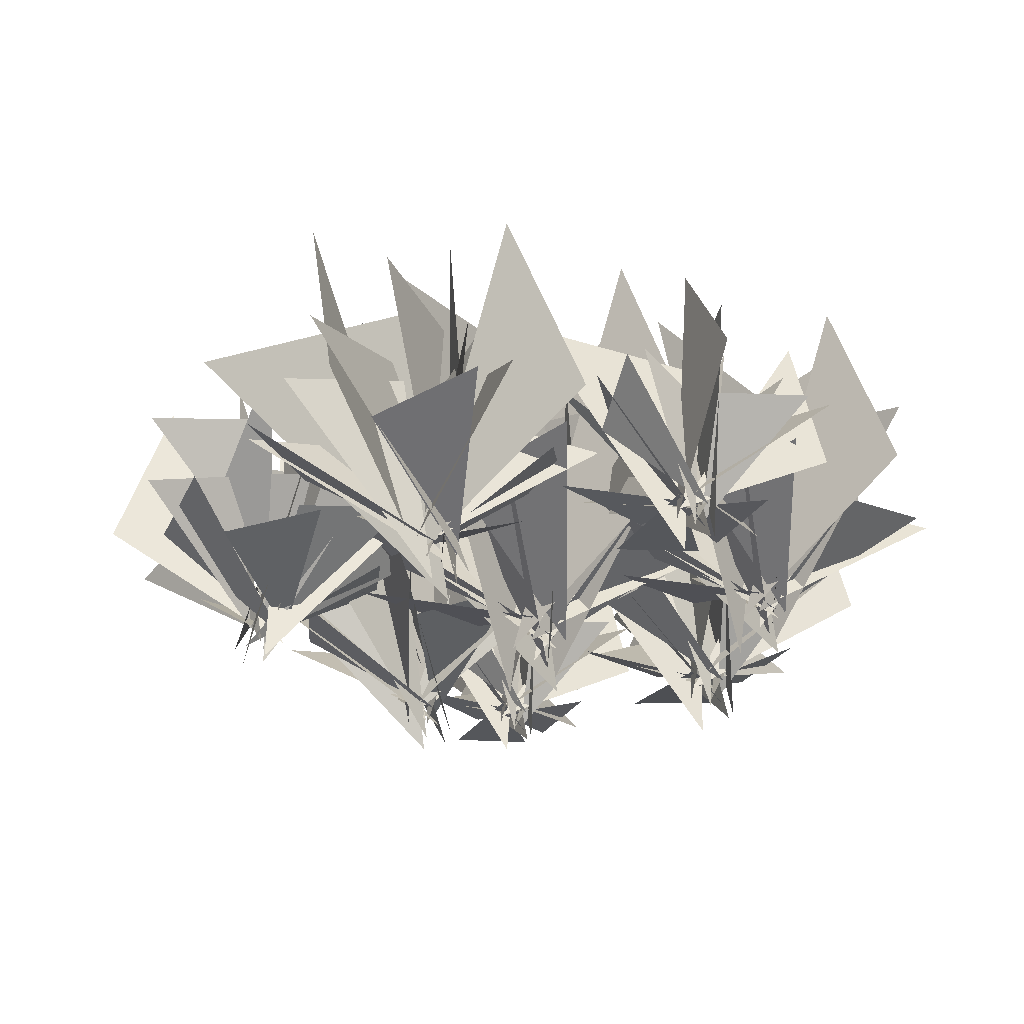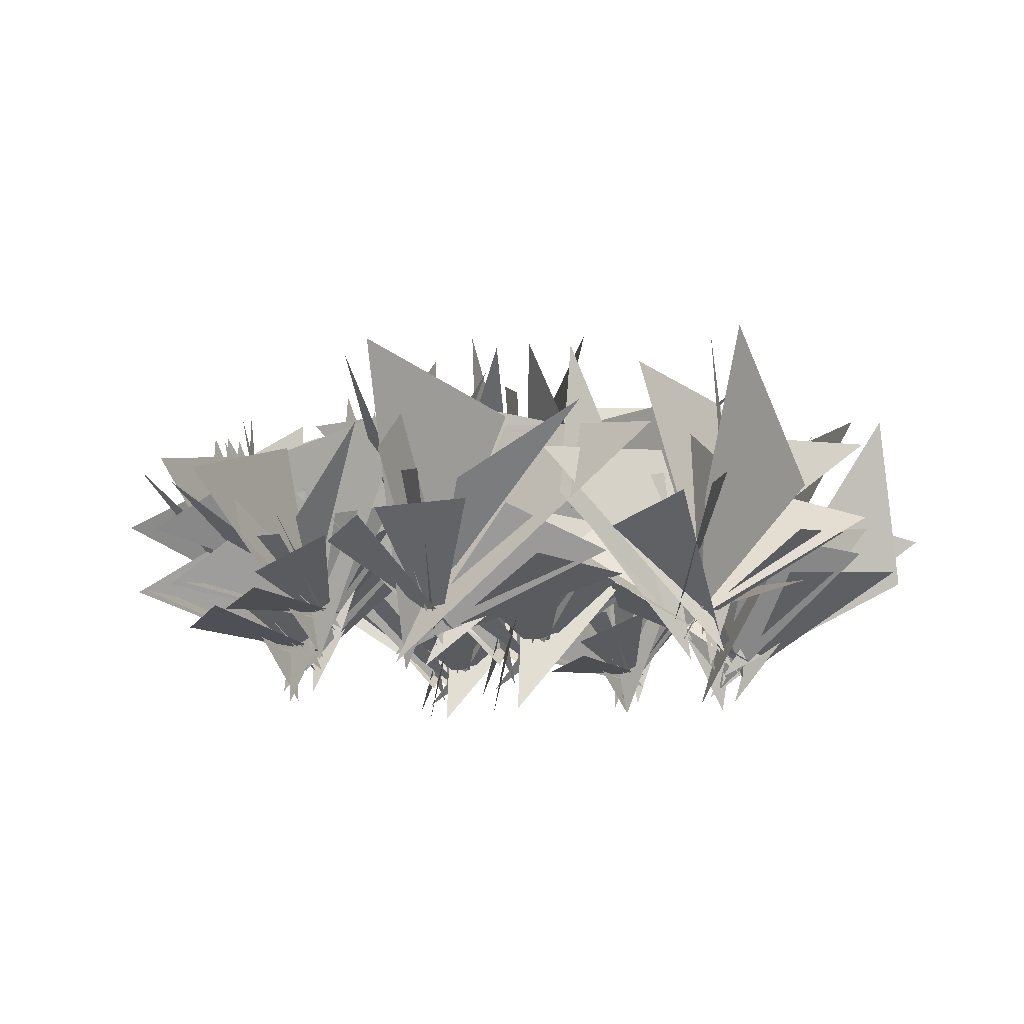
<metadata>
{"format":"obj","ext":"obj","renderer":"f3d","projection":"perspective","resolution":1024,"background":"white","views":[{"elev":-26.5,"azim":-17.6,"up":"+Y"},{"elev":-12.1,"azim":-143.4,"up":"+Y"}]}
</metadata>
<code>
o Scrub07LOD3
v 0.2827 -0.01478 1.024
v 0.5674 0.0943 0.6221
v 0.6323 0.13 0.8892
v 0.3562 -0.01202 1.066
v 0.05747 0.3694 1.209
v 0.06317 0.2427 0.9624
v 0.3145 -0.08343 1.062
v 0.1447 0.4517 1.127
v 0.3711 0.3748 0.9907
v 0.3115 0.01663 1.071
v 0.6899 0.2876 1.243
v 0.5659 0.3193 1.002
v 0.283 -0.04306 0.9937
v 0.3022 0.7505 1.089
v 0.3237 0.3962 1.337
v 0.3301 0.09058 1
v 0.4377 0.3662 0.4207
v 0.5059 0.2341 0.7544
v 0.3215 -0.03308 1.073
v 0.1337 0.1891 0.5879
v 0.387 0.2264 0.6899
v 0.3638 -0.1135 1.059
v 0.2693 0.3701 0.3457
v 0.3362 0.5342 0.8359
v 0.3408 0.4373 0.9307
v 0.3135 0.5166 1.329
v 0.3901 -0.09485 1.022
v 0.2754 0.02203 1.042
v 0.2397 0.03836 0.5957
v 0.4688 0.01134 0.7124
v 0.3293 -0.008095 1.057
v 0.03134 0.1888 0.6792
v 0.2981 0.1023 0.6587
v 0.3523 0.1206 0.9502
v 0.7144 0.2837 0.6323
v 0.46 0.3904 0.667
v 0.3425 0.1259 0.9463
v 0.4282 0.6548 1.011
v 0.436 0.4993 0.7573
v 0.3096 -0.009628 1.014
v 0.3923 0.5176 0.6094
v 0.2384 0.1909 0.5303
v 0.3621 -0.0419 0.98
v 0.6143 0.2983 1.255
v 0.3403 0.2839 1.215
v 0.4136 0.03497 0.9502
v 0.5322 0.6631 0.834
v 0.4033 0.3242 0.7837
v 0.3276 -0.05972 1.016
v 0.5942 0.4248 1.132
v 0.469 0.3684 0.8931
v 0.3645 0.007664 1.047
v 0.6836 0.1085 0.6816
v 0.4668 0.2578 0.7505
v 0.2742 -0.02647 1.04
v 0.7041 0.6416 0.9478
v 0.7764 0.2192 1.018
v 0.343 0.0816 0.98
v -0.04019 0.5425 0.728
v 0.2096 0.2764 0.7437
v 0.3665 -0.07379 1.026
v 0.005211 0.3574 1.087
v 0.1458 0.301 0.8564
v 0.3215 0.01918 1.028
v 0.5439 0.4382 0.8843
v 0.3254 0.324 0.7681
v 0.3113 -0.1309 0.9824
v -0.1221 0.6108 0.8784
v 0.3894 0.543 0.8896
v 0.2827 -0.01478 -0.728
v 0.5674 0.0943 -1.131
v 0.6323 0.13 -0.8638
v 0.3562 -0.01202 -0.686
v 0.05747 0.3694 -0.5439
v 0.06317 0.2427 -0.7905
v 0.3145 -0.08343 -0.6899
v 0.1447 0.4517 -0.625
v 0.3711 0.3748 -0.7622
v 0.3115 0.01663 -0.6812
v 0.6899 0.2876 -0.5098
v 0.5659 0.3193 -0.75
v 0.283 -0.04306 -0.7588
v 0.3022 0.7505 -0.6631
v 0.3237 0.3962 -0.4153
v 0.3301 0.09058 -0.7529
v 0.4377 0.3662 -1.332
v 0.5059 0.2341 -0.9985
v 0.3215 -0.03308 -0.6797
v 0.1337 0.1891 -1.165
v 0.387 0.2264 -1.062
v 0.3638 -0.1135 -0.6938
v 0.2693 0.3701 -1.407
v 0.3362 0.5342 -0.9165
v 0.3408 0.4373 -0.8223
v 0.3135 0.5166 -0.4238
v 0.3901 -0.09485 -0.73
v 0.2754 0.02203 -0.71
v 0.2397 0.03836 -1.157
v 0.4688 0.01134 -1.04
v 0.3293 -0.008095 -0.6958
v 0.03134 0.1888 -1.073
v 0.2981 0.1023 -1.094
v 0.3523 0.1206 -0.8027
v 0.7144 0.2837 -1.12
v 0.46 0.3904 -1.086
v 0.3425 0.1259 -0.8066
v 0.4282 0.6548 -0.7412
v 0.436 0.4993 -0.9956
v 0.3096 -0.009628 -0.7388
v 0.3923 0.5176 -1.143
v 0.2384 0.1909 -1.223
v 0.3621 -0.0419 -0.7725
v 0.6143 0.2983 -0.498
v 0.3403 0.2839 -0.5381
v 0.4136 0.03497 -0.8027
v 0.5322 0.6631 -0.9189
v 0.4033 0.3242 -0.9688
v 0.3276 -0.05972 -0.7368
v 0.5942 0.4248 -0.6206
v 0.469 0.3684 -0.8594
v 0.3645 0.007664 -0.7051
v 0.6836 0.1085 -1.07
v 0.4668 0.2578 -1.002
v 0.2742 -0.02647 -0.7124
v 0.7041 0.6416 -0.8052
v 0.7764 0.2192 -0.7354
v 0.343 0.0816 -0.7725
v -0.04019 0.5425 -1.024
v 0.2096 0.2764 -1.009
v 0.3665 -0.07379 -0.7261
v 0.005211 0.3574 -0.666
v 0.1458 0.301 -0.8965
v 0.3215 0.01918 -0.7236
v 0.5439 0.4382 -0.8687
v 0.3254 0.324 -0.9849
v 0.3113 -0.1309 -0.7705
v -0.1221 0.6108 -0.8745
v 0.3894 0.543 -0.8633
v 0.8188 -0.03665 -0.2158
v 1.199 0.2003 -0.6675
v 1.25 0.2074 -0.3215
v 0.9062 -0.03168 -0.1543
v 0.4688 0.3835 0.04877
v 0.5166 0.2681 -0.2778
v 0.8643 -0.1248 -0.1754
v 0.5747 0.5098 -0.02956
v 0.8813 0.4641 -0.1865
v 0.8462 -0.002113 -0.1489
v 1.267 0.3506 0.1505
v 1.131 0.416 -0.158
v 0.8262 -0.06659 -0.2585
v 0.7363 0.9067 -0.01189
v 0.7856 0.4268 0.2435
v 0.8667 0.1041 -0.2244
v 1.021 0.5571 -0.8901
v 1.092 0.3447 -0.4873
v 0.8652 -0.06299 -0.1537
v 0.6484 0.2729 -0.7441
v 0.9502 0.332 -0.582
v 0.9297 -0.1556 -0.1794
v 0.8179 0.5547 -1.002
v 0.8315 0.6846 -0.3574
v 0.8413 0.5483 -0.2546
v 0.7578 0.5767 0.2507
v 0.9639 -0.1233 -0.2184
v 0.8032 0.005215 -0.1882
v 0.8003 0.09662 -0.7461
v 1.078 0.07031 -0.5791
v 0.873 -0.02831 -0.1689
v 0.5117 0.2452 -0.6426
v 0.8584 0.1724 -0.6509
v 0.8955 0.1525 -0.2791
v 1.357 0.4514 -0.6079
v 1.021 0.5483 -0.5767
v 0.8828 0.1584 -0.2844
v 0.9141 0.8154 -0.1099
v 0.9692 0.6655 -0.45
v 0.8525 -0.02528 -0.2253
v 0.9263 0.7085 -0.6357
v 0.7847 0.2971 -0.8042
v 0.9258 -0.05356 -0.2664
v 1.17 0.353 0.1581
v 0.833 0.3096 0.07458
v 0.9829 0.05316 -0.2856
v 1.06 0.8682 -0.3176
v 0.9487 0.4397 -0.4482
v 0.8818 -0.08582 -0.2281
v 1.14 0.5283 0.02306
v 1.014 0.4841 -0.2974
v 0.916 -0.00297 -0.1744
v 1.337 0.2216 -0.5771
v 1.039 0.3701 -0.4927
v 0.8081 -0.05484 -0.1991
v 1.267 0.8428 -0.1598
v 1.406 0.3137 -0.1311
v 0.8857 0.09778 -0.249
v 0.3709 0.6685 -0.5337
v 0.7168 0.3643 -0.5283
v 0.9312 -0.1006 -0.2129
v 0.417 0.3831 -0.1113
v 0.6226 0.3684 -0.3909
v 0.8623 0.009422 -0.2006
v 1.1 0.5811 -0.2891
v 0.853 0.4329 -0.4771
v 0.874 -0.1705 -0.2834
v 0.2448 0.7188 -0.345
v 0.8921 0.6924 -0.2837
v -0.08887 -0.08264 -0.6646
v 0.2261 0.3826 -0.9634
v 0.2671 0.2766 -0.6328
v -0.006985 -0.07989 -0.5957
v -0.54 0.1202 -0.3118
v -0.4583 0.1443 -0.6509
v -0.02338 -0.1663 -0.6519
v -0.4685 0.2874 -0.3301
v -0.158 0.3738 -0.459
v -0.07257 -0.06909 -0.5874
v 0.2378 0.2405 -0.1412
v 0.09534 0.3784 -0.4216
v -0.07355 -0.09277 -0.7139
v -0.415 0.6772 -0.16
v -0.2485 0.1635 -0.08075
v -0.07886 0.05865 -0.6191
v -0.03351 0.7432 -1.068
v 0.08148 0.4231 -0.7578
v -0.03851 -0.118 -0.6104
v -0.3235 0.3469 -1.07
v -0.05035 0.4126 -0.8662
v 0.04822 -0.1774 -0.6592
v -0.2278 0.7334 -1.195
v -0.2593 0.6226 -0.5483
v -0.217 0.4651 -0.498
v -0.3142 0.2898 -0.02557
v 0.07355 -0.1262 -0.6807
v -0.1154 -0.05841 -0.626
v -0.1316 0.2238 -1.116
v 0.1409 0.205 -0.9385
v -0.03937 -0.07928 -0.6118
v -0.4504 0.2532 -0.9995
v -0.09631 0.2715 -0.9946
v -0.06241 0.1288 -0.6504
v 0.3132 0.625 -0.8047
v -0.03644 0.623 -0.7788
v -0.07605 0.1332 -0.6548
v -0.218 0.6714 -0.2634
v -0.1201 0.6709 -0.626
v -0.05896 -0.06113 -0.6655
v -0.1689 0.7666 -0.7896
v -0.197 0.4221 -1.103
v 0.01982 -0.05481 -0.7056
v 0.1432 0.2173 -0.1438
v -0.1696 0.1293 -0.2732
v 0.04785 0.06189 -0.6812
v -0.08655 0.8276 -0.4236
v -0.08191 0.4614 -0.7041
v -0.01522 -0.108 -0.686
v 0.0719 0.4175 -0.213
v -0.03259 0.4629 -0.541
v -0.004673 -0.04446 -0.6035
v 0.3523 0.4016 -0.8569
v 0.02489 0.436 -0.7598
v -0.09485 -0.1076 -0.6562
v 0.117 0.7964 -0.2625
v 0.3867 0.3408 -0.4016
v -0.05808 0.06635 -0.6421
v -0.6973 0.564 -0.7681
v -0.2849 0.3677 -0.8296
v 0.03601 -0.1152 -0.6714
v -0.5869 0.1652 -0.4668
v -0.3796 0.3003 -0.7104
v -0.05887 -0.03635 -0.6294
v 0.02501 0.5679 -0.4907
v -0.1721 0.4434 -0.7437
v 0.000117 -0.1665 -0.7676
v -0.8354 0.5122 -0.5889
v -0.2045 0.6177 -0.4702
v -0.6592 -0.06024 -0.1597
v -1.038 0.28 0.2218
v -1.073 0.2286 -0.1222
v -0.7432 -0.06024 -0.2258
v -0.2661 0.28 -0.4741
v -0.3364 0.2286 -0.1355
v -0.7095 -0.1508 -0.1864
v -0.365 0.4255 -0.4253
v -0.6802 0.4302 -0.2798
v -0.6807 -0.03641 -0.233
v -1.06 0.2856 -0.6123
v -0.9316 0.3955 -0.313
v -0.6704 -0.08148 -0.1127
v -0.4937 0.8232 -0.521
v -0.5703 0.3098 -0.6904
v -0.6958 0.0827 -0.1786
v -0.8418 0.6577 0.3877
v -0.9116 0.3818 0.02534
v -0.7046 -0.09399 -0.2186
v -0.4868 0.3262 0.3149
v -0.7759 0.3765 0.1287
v -0.7773 -0.1757 -0.1807
v -0.644 0.6606 0.5093
v -0.6206 0.6738 -0.1476
v -0.6367 0.522 -0.2252
v -0.5303 0.4539 -0.7227
v -0.8105 -0.1346 -0.1499
v -0.6392 -0.02521 -0.1932
v -0.6519 0.1642 0.3394
v -0.9243 0.1279 0.1643
v -0.7104 -0.05664 -0.2102
v -0.3486 0.271 0.2272
v -0.7002 0.2256 0.229
v -0.7231 0.142 -0.1349
v -1.173 0.5269 0.1105
v -0.8301 0.5928 0.08136
v -0.71 0.1481 -0.1299
v -0.6821 0.7637 -0.4185
v -0.7627 0.6812 -0.061
v -0.6924 -0.04501 -0.1542
v -0.7246 0.7539 0.1167
v -0.623 0.3701 0.3618
v -0.769 -0.06024 -0.1129
v -0.9624 0.28 -0.6147
v -0.6338 0.2286 -0.5063
v -0.8184 0.05197 -0.1158
v -0.832 0.8628 -0.2314
v -0.7603 0.458 -0.02184
v -0.7261 -0.1019 -0.1423
v -0.9243 0.4744 -0.5112
v -0.8159 0.4792 -0.1815
v -0.7515 -0.02777 -0.2115
v -1.17 0.2944 0.1219
v -0.8584 0.4041 0.02902
v -0.6494 -0.08185 -0.1722
v -1.033 0.8242 -0.3936
v -1.213 0.3098 -0.3367
v -0.7168 0.08234 -0.1543
v -0.1703 0.6572 0.05374
v -0.5386 0.3818 0.0827
v -0.7759 -0.1156 -0.1575
v -0.2212 0.3047 -0.314
v -0.4387 0.3547 -0.04773
v -0.6982 -0.0147 -0.1852
v -0.8931 0.5791 -0.2114
v -0.6665 0.4497 0.01291
v -0.7275 -0.1757 -0.07282
v -0.0329 0.6636 -0.1335
v -0.6772 0.6729 -0.2249
v -0.4097 -0.07642 0.5972
v 0.1052 0.3413 0.4624
v -0.03412 0.2549 0.7959
v -0.366 -0.07843 0.7021
v -0.9678 0.2311 0.7036
v -0.7231 0.214 0.4243
v -0.3684 -0.172 0.6431
v -0.8647 0.395 0.7188
v -0.4985 0.4314 0.7485
v -0.4297 -0.05731 0.6777
v -0.3054 0.2664 1.245
v -0.2798 0.405 0.9087
v -0.373 -0.09369 0.5586
v -0.833 0.813 0.8979
v -0.8008 0.2578 1.064
v -0.3992 0.07483 0.6426
v -0.02683 0.7461 0.2292
v -0.1226 0.4229 0.5845
v -0.3945 -0.1155 0.6738
v -0.3613 0.3696 0.09186
v -0.1948 0.4199 0.4175
v -0.2998 -0.1942 0.6719
v -0.1477 0.751 0.01372
v -0.5088 0.6987 0.6099
v -0.5195 0.5317 0.6812
v -0.8677 0.4048 1.081
v -0.2576 -0.146 0.6631
v -0.449 -0.04379 0.6201
v -0.1805 0.2097 0.1455
v -0.0155 0.1688 0.4473
v -0.3884 -0.07483 0.6714
v -0.5293 0.2952 0.0976
v -0.1986 0.2661 0.2764
v -0.3569 0.1433 0.6196
v 0.1493 0.5986 0.6504
v -0.1893 0.647 0.5024
v -0.3669 0.1494 0.6089
v -0.6001 0.7705 0.8979
v -0.3335 0.7231 0.6045
v -0.3777 -0.05801 0.6104
v -0.2842 0.8154 0.4246
v -0.2152 0.4282 0.1221
v -0.2837 -0.06586 0.6113
v -0.3962 0.2546 1.196
v -0.6392 0.1934 0.9224
v -0.2502 0.05511 0.6465
v -0.3745 0.9019 0.8091
v -0.2944 0.4905 0.5532
v -0.3347 -0.1151 0.6138
v -0.3962 0.4685 1.093
v -0.3271 0.5 0.7314
v -0.3542 -0.04227 0.6953
v 0.1743 0.3538 0.6245
v -0.1724 0.4438 0.5542
v -0.4233 -0.1011 0.6025
v -0.2678 0.8555 1.062
v -0.02394 0.3271 1.071
v -0.3672 0.07794 0.6309
v -0.8203 0.6768 0.1881
v -0.4385 0.4084 0.3369
v -0.2952 -0.1284 0.6528
v -0.9292 0.2705 0.5337
v -0.5952 0.3613 0.4038
v -0.3909 -0.02869 0.644
v -0.2808 0.6069 0.8052
v -0.3623 0.4802 0.4722
v -0.2905 -0.1862 0.5459
v -1.044 0.6577 0.29
v -0.4963 0.6929 0.7109
v 0.7383 -0.06094 0.5195
v 0.7441 0.2832 -0.0246
v 1.013 0.2313 0.2
v 0.8457 -0.06094 0.5083
v 0.6743 0.2832 1.024
v 0.4871 0.2313 0.7295
v 0.7935 -0.1525 0.5034
v 0.7119 0.4304 0.9194
v 0.8379 0.4353 0.5918
v 0.8057 -0.03683 0.5571
v 1.348 0.2891 0.5659
v 1.044 0.4001 0.4387
v 0.7134 -0.08246 0.4775
v 0.8726 0.8325 0.8984
v 1.048 0.3135 0.9678
v 0.7778 0.08368 0.5073
v 0.4851 0.665 -0.006695
v 0.791 0.3862 0.207
v 0.813 -0.09509 0.5303
v 0.2786 0.3298 0.2964
v 0.6196 0.3809 0.228
v 0.8389 -0.1777 0.4514
v 0.2556 0.6685 0.04462
v 0.7017 0.6816 0.5376
v 0.7681 0.5283 0.583
v 1.041 0.4592 1.019
v 0.8413 -0.1361 0.4058
v 0.7471 -0.0255 0.5581
v 0.3811 0.1661 0.1622
v 0.7021 0.1295 0.0976
v 0.811 -0.05728 0.5195
v 0.2401 0.2742 0.4575
v 0.4941 0.2281 0.2084
v 0.7671 0.1437 0.4565
v 0.9209 0.5332 -0.03897
v 0.6924 0.5996 0.224
v 0.7544 0.1498 0.4619
v 0.937 0.7725 0.6914
v 0.7437 0.6895 0.3748
v 0.7583 -0.04553 0.4922
v 0.5908 0.7627 0.2727
v 0.3445 0.3745 0.1663
v 0.7852 -0.06094 0.408
v 1.278 0.2832 0.6362
v 0.9644 0.2313 0.7891
v 0.8228 0.05258 0.3755
v 0.9141 0.8726 0.4497
v 0.7144 0.4634 0.3481
v 0.7744 -0.103 0.4597
v 1.179 0.48 0.5874
v 0.8672 0.4849 0.4248
v 0.8418 -0.02809 0.4922
v 0.9106 0.2979 -0.04498
v 0.7495 0.4089 0.2421
v 0.7397 -0.08276 0.5356
v 1.175 0.8335 0.4253
v 1.265 0.3135 0.2578
v 0.7759 0.08331 0.4751
v 0.2329 0.6646 0.709
v 0.4797 0.3862 0.4285
v 0.8213 -0.1169 0.4355
v 0.5288 0.3081 0.9399
v 0.4993 0.3589 0.5933
v 0.7847 -0.01487 0.5103
v 0.9443 0.5859 0.3921
v 0.6221 0.4548 0.3889
v 0.7266 -0.1776 0.4082
v 0.2651 0.6714 0.9419
v 0.7969 0.6807 0.5542
v 0.09955 -0.07837 0.1255
v 0.1077 0.3643 -0.5742
v 0.4526 0.2974 -0.2852
v 0.2379 -0.07837 0.1112
v 0.01781 0.3643 0.7754
v -0.2233 0.2974 0.3955
v 0.1707 -0.196 0.105
v 0.06574 0.5537 0.6396
v 0.2283 0.5596 0.2184
v 0.1863 -0.04736 0.1743
v 0.8838 0.3718 0.1852
v 0.4932 0.5146 0.02158
v 0.0675 -0.106 0.07159
v 0.2727 1.07 0.6128
v 0.4978 0.4031 0.7017
v 0.151 0.1076 0.11
v -0.2258 0.8555 -0.5513
v 0.1678 0.4968 -0.2761
v 0.1957 -0.1223 0.1393
v -0.4912 0.4243 -0.1613
v -0.05292 0.4897 -0.2493
v 0.2291 -0.2286 0.0379
v -0.521 0.8599 -0.4851
v 0.05276 0.8765 0.149
v 0.1379 0.6792 0.2072
v 0.4895 0.5903 0.7681
v 0.2322 -0.1752 -0.02071
v 0.1113 -0.03278 0.1752
v -0.3594 0.2136 -0.3337
v 0.05337 0.1665 -0.417
v 0.1935 -0.07367 0.126
v -0.541 0.3525 0.04593
v -0.2144 0.2935 -0.2744
v 0.1367 0.1848 0.04446
v 0.3347 0.6855 -0.5928
v 0.0408 0.7715 -0.2544
v 0.1203 0.1926 0.05148
v 0.3555 0.9937 0.3464
v 0.107 0.8867 -0.06058
v 0.1256 -0.05856 0.09039
v -0.08966 0.981 -0.1918
v -0.4065 0.4817 -0.3286
v 0.16 -0.07837 -0.01782
v 0.7949 0.3643 0.2756
v 0.3904 0.2974 0.4724
v 0.2085 0.06757 -0.05969
v 0.3259 1.122 0.03589
v 0.06897 0.5957 -0.09467
v 0.1465 -0.1324 0.04858
v 0.666 0.6172 0.2133
v 0.2656 0.6235 0.003921
v 0.2327 -0.03613 0.09051
v 0.3213 0.3831 -0.6001
v 0.1146 0.5259 -0.2311
v 0.1018 -0.1065 0.1464
v 0.6611 1.072 0.004566
v 0.7764 0.4031 -0.2109
v 0.1484 0.1071 0.06842
v -0.5498 0.855 0.3694
v -0.2325 0.4968 0.008537
v 0.2067 -0.1504 0.0177
v -0.1693 0.3962 0.6665
v -0.2075 0.4614 0.2208
v 0.1593 -0.01912 0.1139
v 0.3647 0.7534 -0.03821
v -0.04983 0.585 -0.0423
v 0.08472 -0.2285 -0.0175
v -0.5083 0.8633 0.6685
v 0.1754 0.875 0.17
f 1 2 3
f 4 5 6
f 7 8 9
f 10 11 12
f 13 14 15
f 16 17 18
f 19 20 21
f 22 23 24
f 25 26 27
f 28 29 30
f 31 32 33
f 34 35 36
f 37 38 39
f 40 41 42
f 43 44 45
f 46 47 48
f 49 50 51
f 52 53 54
f 55 56 57
f 58 59 60
f 61 62 63
f 64 65 66
f 67 68 69
f 70 71 72
f 73 74 75
f 76 77 78
f 79 80 81
f 82 83 84
f 85 86 87
f 88 89 90
f 91 92 93
f 94 95 96
f 97 98 99
f 100 101 102
f 103 104 105
f 106 107 108
f 109 110 111
f 112 113 114
f 115 116 117
f 118 119 120
f 121 122 123
f 124 125 126
f 127 128 129
f 130 131 132
f 133 134 135
f 136 137 138
f 139 140 141
f 142 143 144
f 145 146 147
f 148 149 150
f 151 152 153
f 154 155 156
f 157 158 159
f 160 161 162
f 163 164 165
f 166 167 168
f 169 170 171
f 172 173 174
f 175 176 177
f 178 179 180
f 181 182 183
f 184 185 186
f 187 188 189
f 190 191 192
f 193 194 195
f 196 197 198
f 199 200 201
f 202 203 204
f 205 206 207
f 208 209 210
f 211 212 213
f 214 215 216
f 217 218 219
f 220 221 222
f 223 224 225
f 226 227 228
f 229 230 231
f 232 233 234
f 235 236 237
f 238 239 240
f 241 242 243
f 244 245 246
f 247 248 249
f 250 251 252
f 253 254 255
f 256 257 258
f 259 260 261
f 262 263 264
f 265 266 267
f 268 269 270
f 271 272 273
f 274 275 276
f 277 278 279
f 280 281 282
f 283 284 285
f 286 287 288
f 289 290 291
f 292 293 294
f 295 296 297
f 298 299 300
f 301 302 303
f 304 305 306
f 307 308 309
f 310 311 312
f 313 314 315
f 316 317 318
f 319 320 321
f 322 323 324
f 325 326 327
f 328 329 330
f 331 332 333
f 334 335 336
f 337 338 339
f 340 341 342
f 343 344 345
f 346 347 348
f 349 350 351
f 352 353 354
f 355 356 357
f 358 359 360
f 361 362 363
f 364 365 366
f 367 368 369
f 370 371 372
f 373 374 375
f 376 377 378
f 379 380 381
f 382 383 384
f 385 386 387
f 388 389 390
f 391 392 393
f 394 395 396
f 397 398 399
f 400 401 402
f 403 404 405
f 406 407 408
f 409 410 411
f 412 413 414
f 415 416 417
f 418 419 420
f 421 422 423
f 424 425 426
f 427 428 429
f 430 431 432
f 433 434 435
f 436 437 438
f 439 440 441
f 442 443 444
f 445 446 447
f 448 449 450
f 451 452 453
f 454 455 456
f 457 458 459
f 460 461 462
f 463 464 465
f 466 467 468
f 469 470 471
f 472 473 474
f 475 476 477
f 478 479 480
f 481 482 483
f 484 485 486
f 487 488 489
f 490 491 492
f 493 494 495
f 496 497 498
f 499 500 501
f 502 503 504
f 505 506 507
f 508 509 510
f 511 512 513
f 514 515 516
f 517 518 519
f 520 521 522
f 523 524 525
f 526 527 528
f 529 530 531
f 532 533 534
f 535 536 537
f 538 539 540
f 541 542 543
f 544 545 546
f 547 548 549
f 550 551 552

</code>
